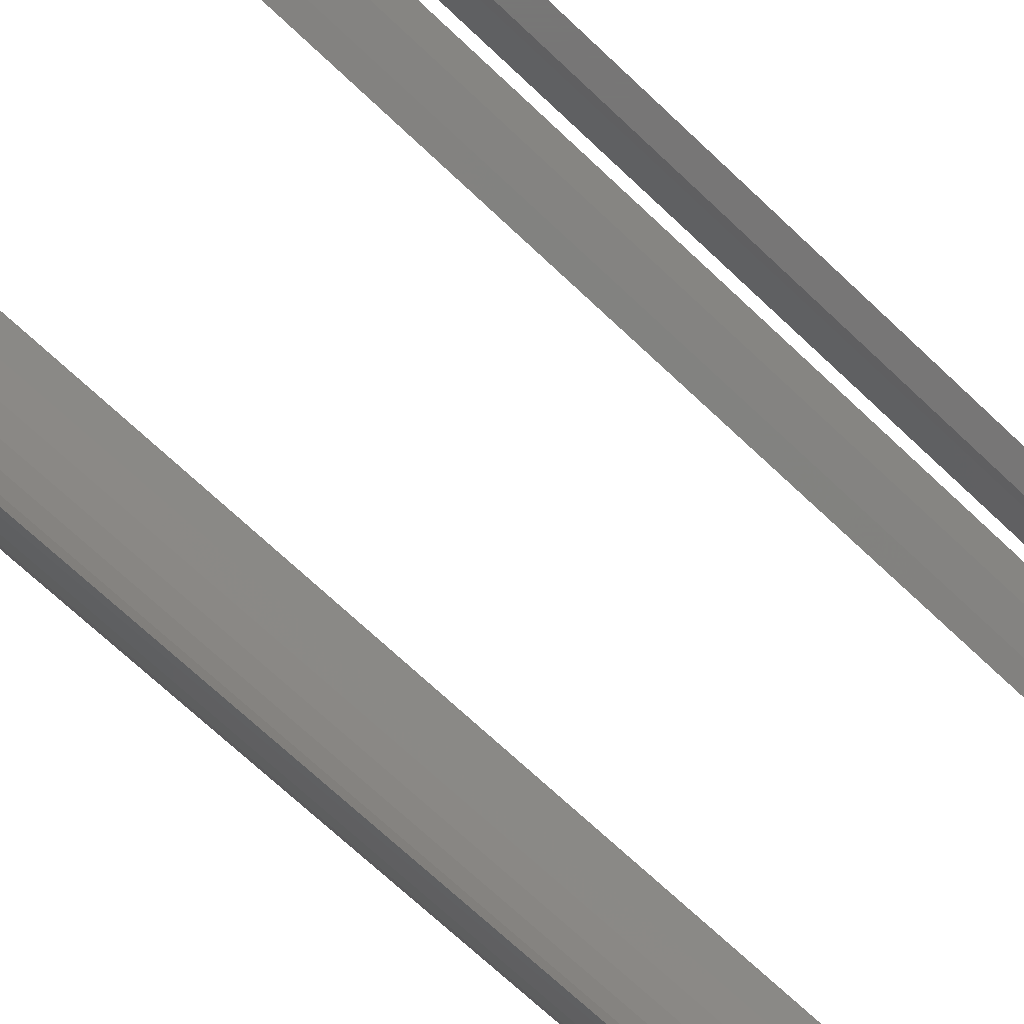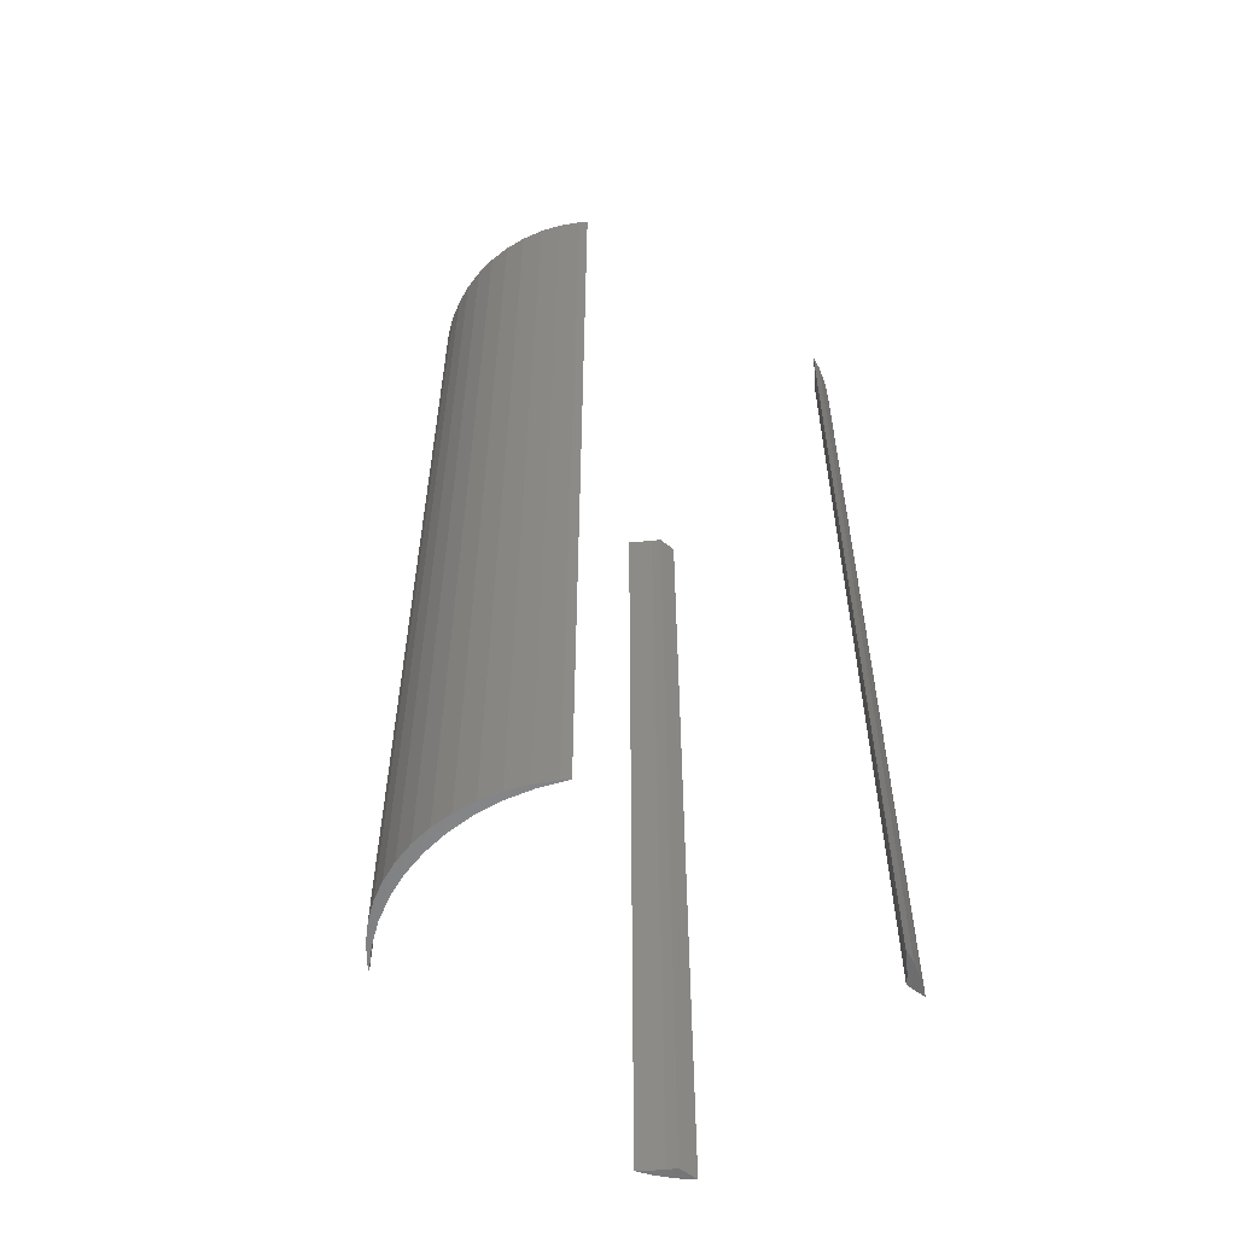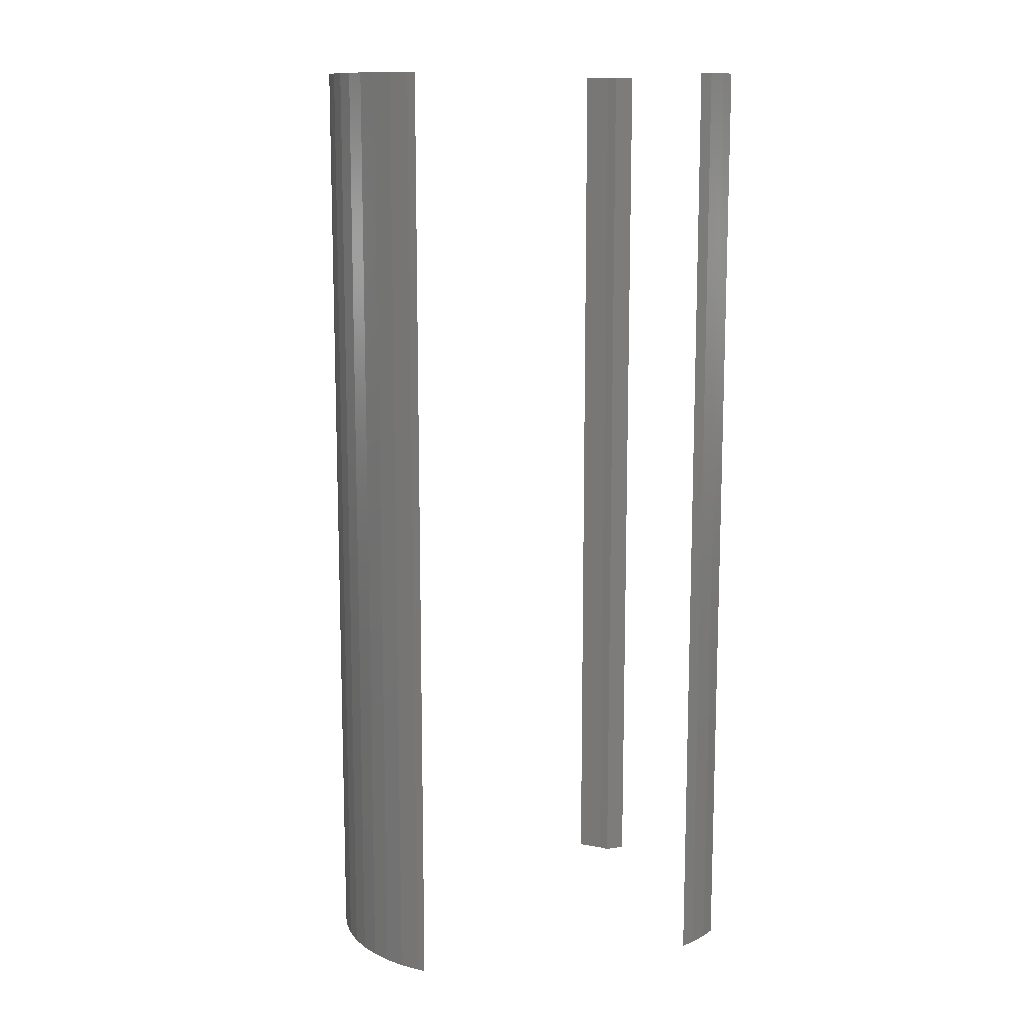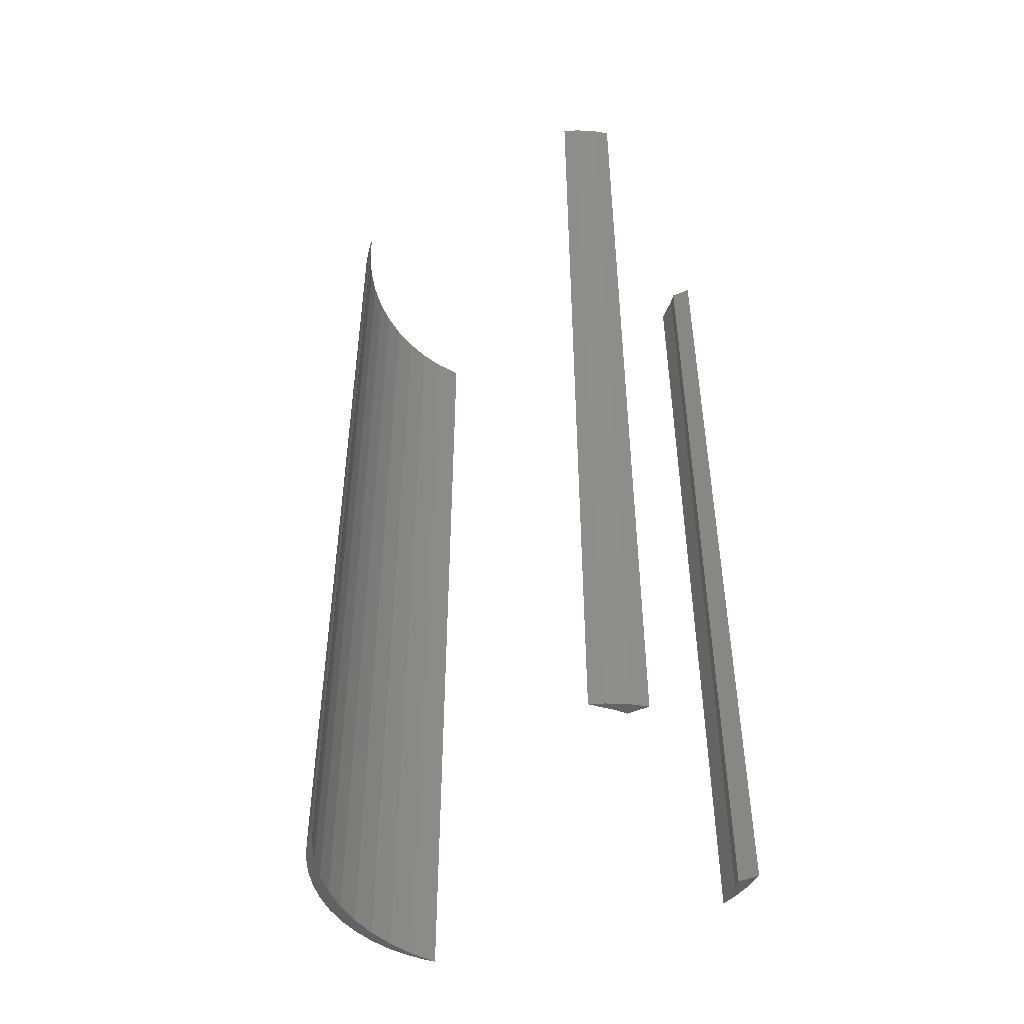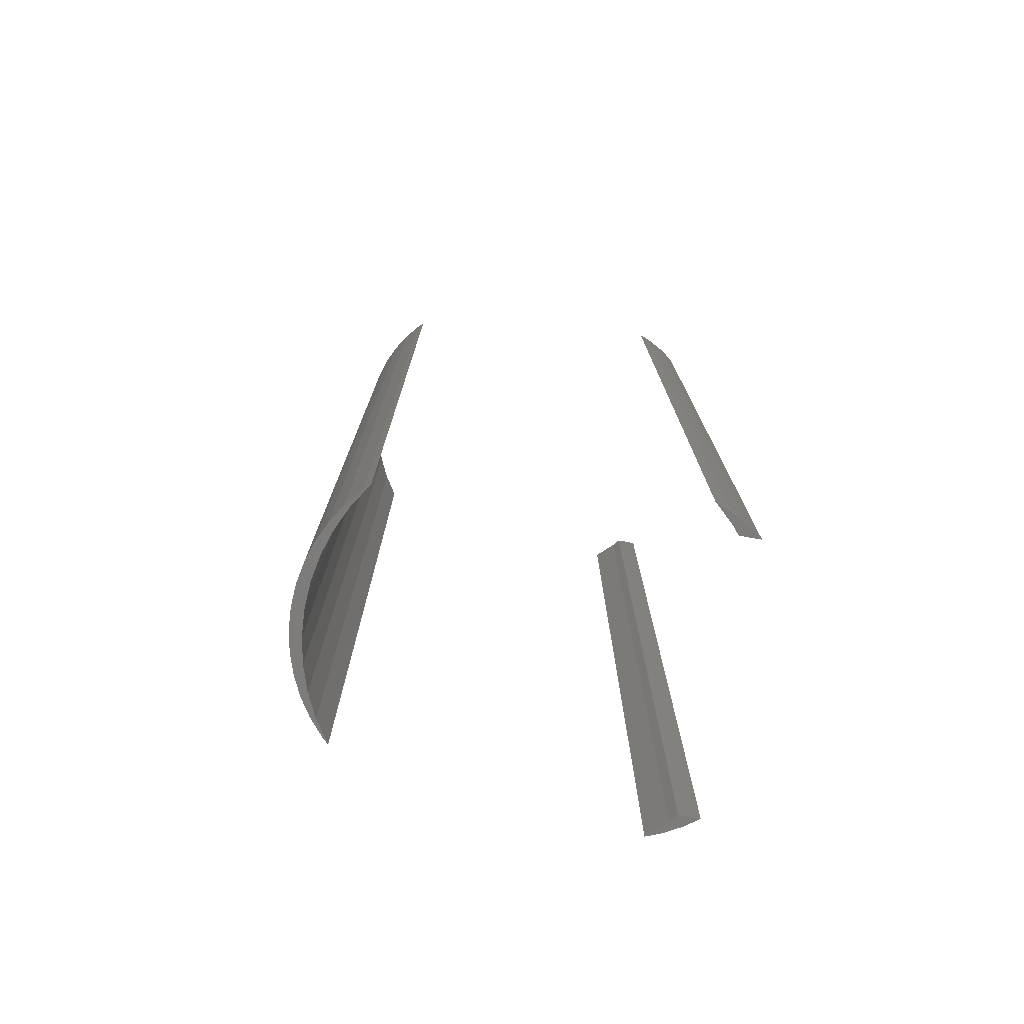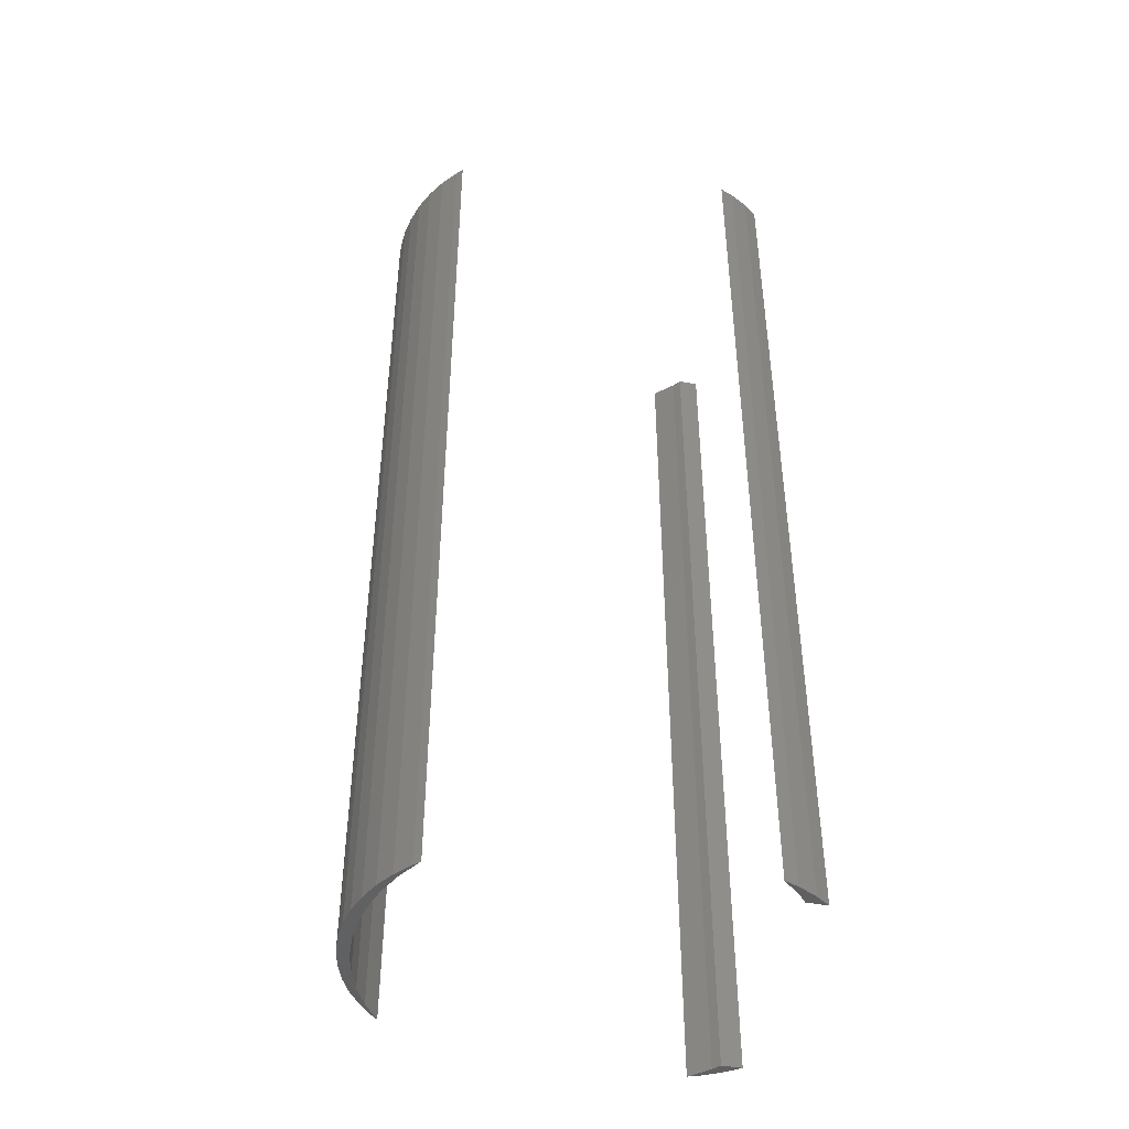
<metadata>
{"format":"stl","ext":"stl","renderer":"f3d","projection":"perspective","resolution":1024,"background":"white","views":[{"elev":-69.2,"azim":-133.6,"up":"+Y"},{"elev":-56.0,"azim":139.9,"up":"+Z"},{"elev":12.2,"azim":160.6,"up":"+Z"},{"elev":-48.2,"azim":-154.0,"up":"+Z"},{"elev":-76.0,"azim":169.8,"up":"+Z"},{"elev":-44.3,"azim":167.8,"up":"+Z"}]}
</metadata>
<code>
# stl→obj: 80 verts, 148 faces
v 7 0 40
v 6.945 0.8773 0
v 6.945 0.8773 40
v 7 0 0
v 5.103 4.792 0
v 4.847 5.032 40
v 5.103 4.792 40
v 4.847 5.032 0
v 6.508 2.577 40
v 6.134 3.372 0
v 6.134 3.372 40
v 6.508 2.577 0
v 6.78 1.741 0
v 6.78 1.741 40
v 5.663 4.114 40
v 5.663 4.114 0
v 6.5 0 40
v 6.433 1.065 40
v 6.945 -0.8773 40
v 6.233 2.114 40
v 6.433 -1.065 40
v 6.78 -1.741 40
v 5.903 3.129 40
v 5.449 4.095 40
v 4.877 4.996 40
v 6.233 -2.114 40
v 6.508 -2.577 40
v 5.903 -3.129 40
v 6.134 -3.372 40
v 5.663 -4.114 40
v 5.449 -4.095 40
v 5.103 -4.792 40
v 4.877 -4.996 40
v 4.847 -5.032 40
v -7.98 6.334 40
v -7.418 6.549 40
v -7.397 6.565 40
v -8.196 5.819 40
v -8.751 5.91 40
v -8.469 5.489 40
v -9.33 5.489 40
v -7.418 -6.549 40
v -7.98 -6.334 40
v -7.397 -6.565 40
v -8.196 -5.819 40
v -8.751 -5.91 40
v -8.469 -5.489 40
v -9.33 -5.489 40
v 6.945 -0.8773 0
v 6.508 -2.577 0
v 6.134 -3.372 0
v 6.5 0 0
v 6.433 -1.065 0
v 6.78 -1.741 0
v 6.233 -2.114 0
v 6.433 1.065 0
v 5.903 -3.129 0
v 5.663 -4.114 0
v 5.449 -4.095 0
v 5.103 -4.792 0
v 4.877 -4.996 0
v 4.847 -5.032 0
v 6.233 2.114 0
v 5.903 3.129 0
v 5.449 4.095 0
v 4.877 4.996 0
v -7.418 6.549 0
v -7.98 6.334 0
v -7.397 6.565 0
v -8.196 5.819 0
v -8.751 5.91 0
v -8.469 5.489 0
v -9.33 5.489 0
v -7.98 -6.334 0
v -7.418 -6.549 0
v -7.397 -6.565 0
v -8.196 -5.819 0
v -8.751 -5.91 0
v -8.469 -5.489 0
v -9.33 -5.489 0
f 1 2 3
f 2 1 4
f 5 6 7
f 6 5 8
f 9 10 11
f 10 9 12
f 3 13 14
f 13 3 2
f 14 12 9
f 12 14 13
f 15 5 7
f 5 15 16
f 11 16 15
f 16 11 10
f 17 1 3
f 18 3 14
f 1 17 19
f 20 14 9
f 21 19 17
f 19 21 22
f 3 18 17
f 14 20 18
f 23 9 11
f 9 23 20
f 15 23 11
f 15 24 23
f 7 24 15
f 7 25 24
f 25 7 6
f 26 22 21
f 22 26 27
f 28 27 26
f 27 28 29
f 28 30 29
f 31 30 28
f 31 32 30
f 33 32 31
f 32 33 34
f 35 36 37
f 35 38 36
f 39 38 35
f 38 39 40
f 40 39 41
f 42 43 44
f 45 43 42
f 46 45 47
f 45 46 43
f 46 47 48
f 19 4 1
f 4 19 49
f 29 50 27
f 50 29 51
f 52 4 49
f 53 49 54
f 4 52 2
f 55 54 50
f 56 2 52
f 2 56 13
f 49 53 52
f 54 55 53
f 57 50 51
f 50 57 55
f 58 57 51
f 58 59 57
f 60 59 58
f 60 61 59
f 61 60 62
f 63 13 56
f 13 63 12
f 64 12 63
f 12 64 10
f 64 16 10
f 65 16 64
f 65 5 16
f 66 5 65
f 5 66 8
f 67 68 69
f 70 68 67
f 71 70 72
f 70 71 68
f 71 72 73
f 74 75 76
f 74 77 75
f 78 77 74
f 77 78 79
f 79 78 80
f 27 54 22
f 54 27 50
f 62 32 34
f 32 62 60
f 22 49 19
f 49 22 54
f 30 51 29
f 51 30 58
f 32 58 30
f 58 32 60
f 69 35 37
f 35 69 68
f 71 41 39
f 41 71 73
f 68 39 35
f 39 68 71
f 78 43 46
f 43 78 74
f 80 46 48
f 46 80 78
f 74 44 43
f 44 74 76
f 79 48 47
f 48 79 80
f 73 40 41
f 40 73 72
f 52 18 56
f 18 52 17
f 70 36 38
f 36 70 67
f 64 24 65
f 24 64 23
f 55 21 53
f 21 55 26
f 63 23 64
f 23 63 20
f 56 20 63
f 20 56 18
f 66 6 8
f 6 66 25
f 65 25 66
f 25 65 24
f 40 70 38
f 70 40 72
f 67 37 36
f 37 67 69
f 53 17 52
f 17 53 21
f 59 28 57
f 28 59 31
f 75 45 42
f 45 75 77
f 57 26 55
f 26 57 28
f 62 33 61
f 33 62 34
f 45 79 47
f 79 45 77
f 61 31 59
f 31 61 33
f 76 42 44
f 42 76 75

</code>
